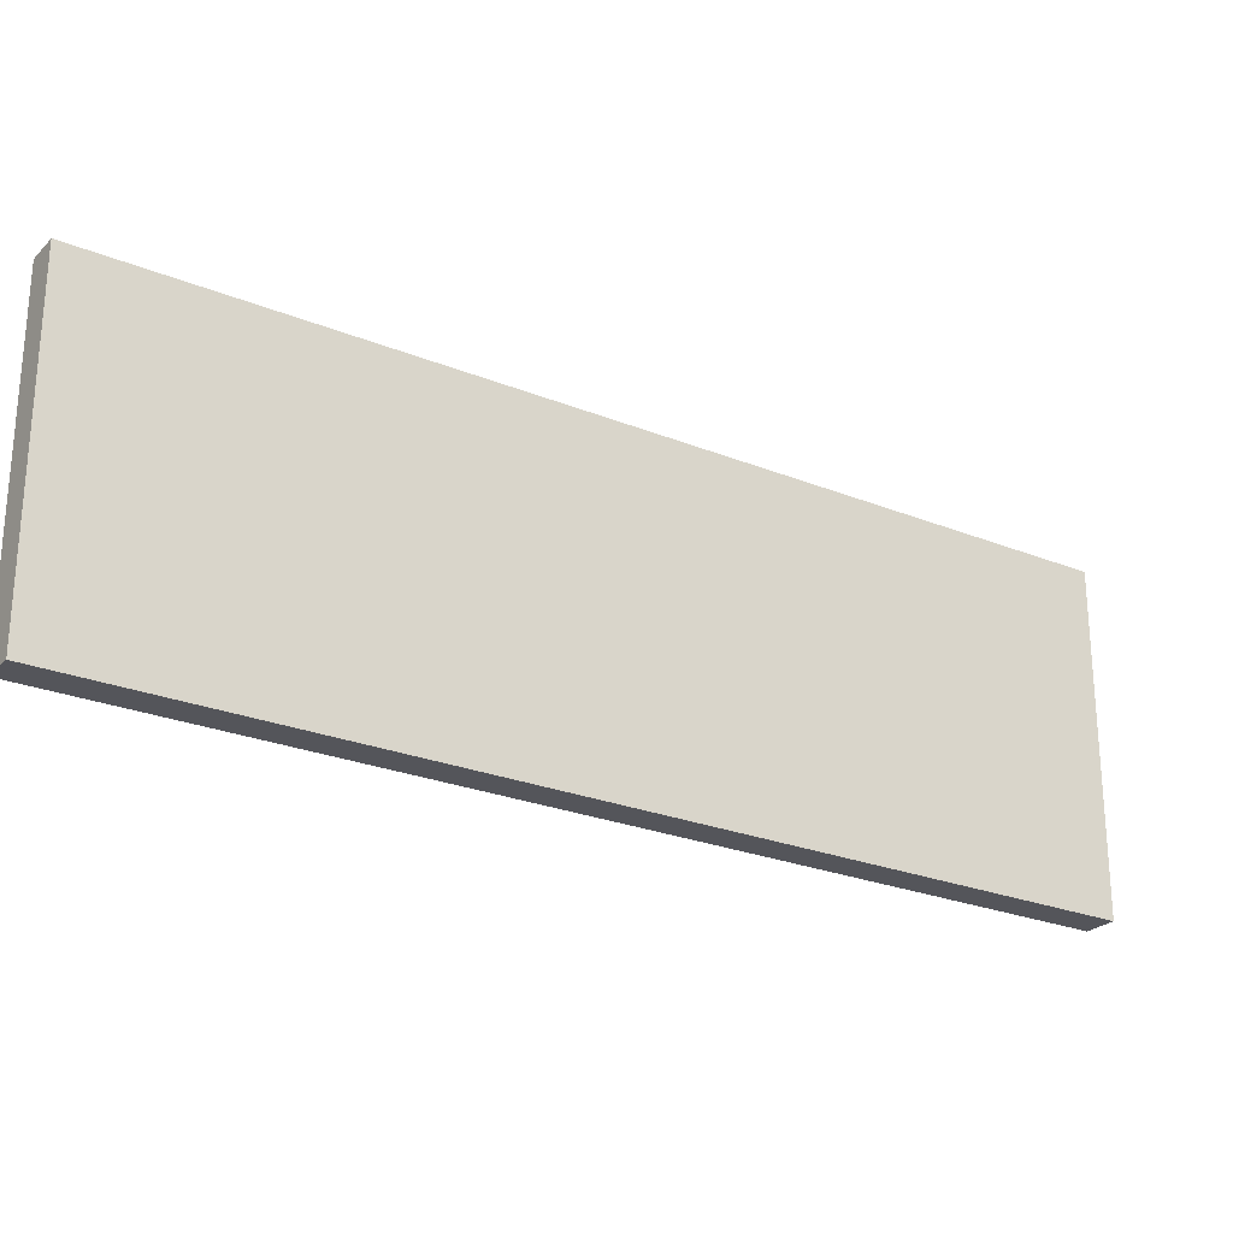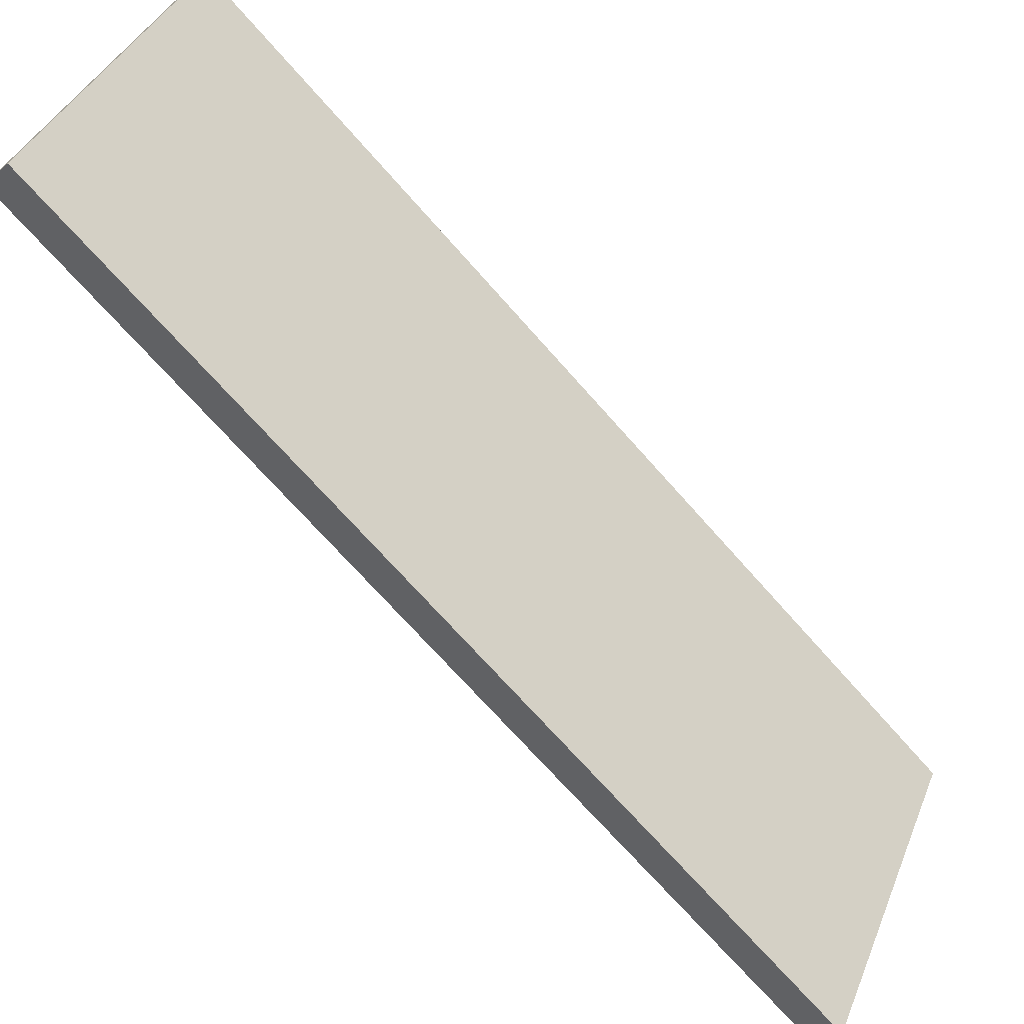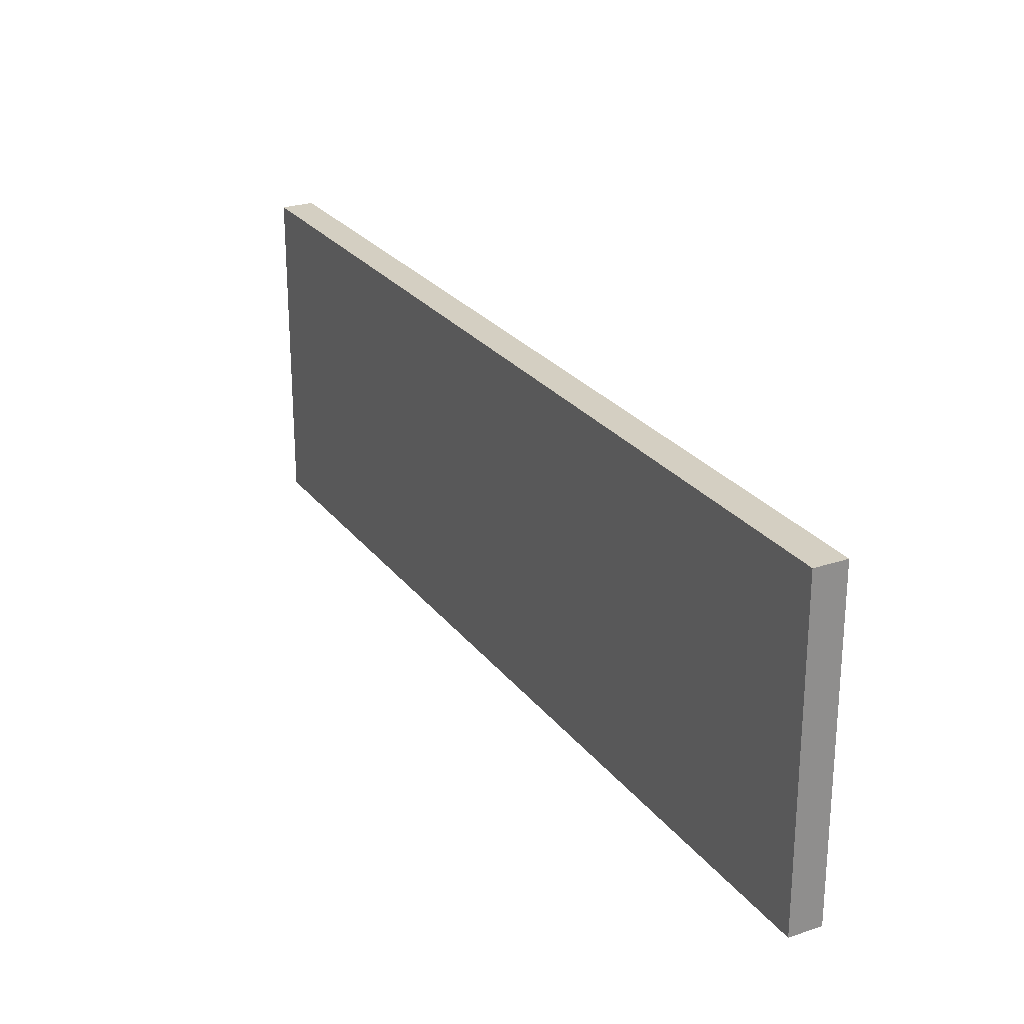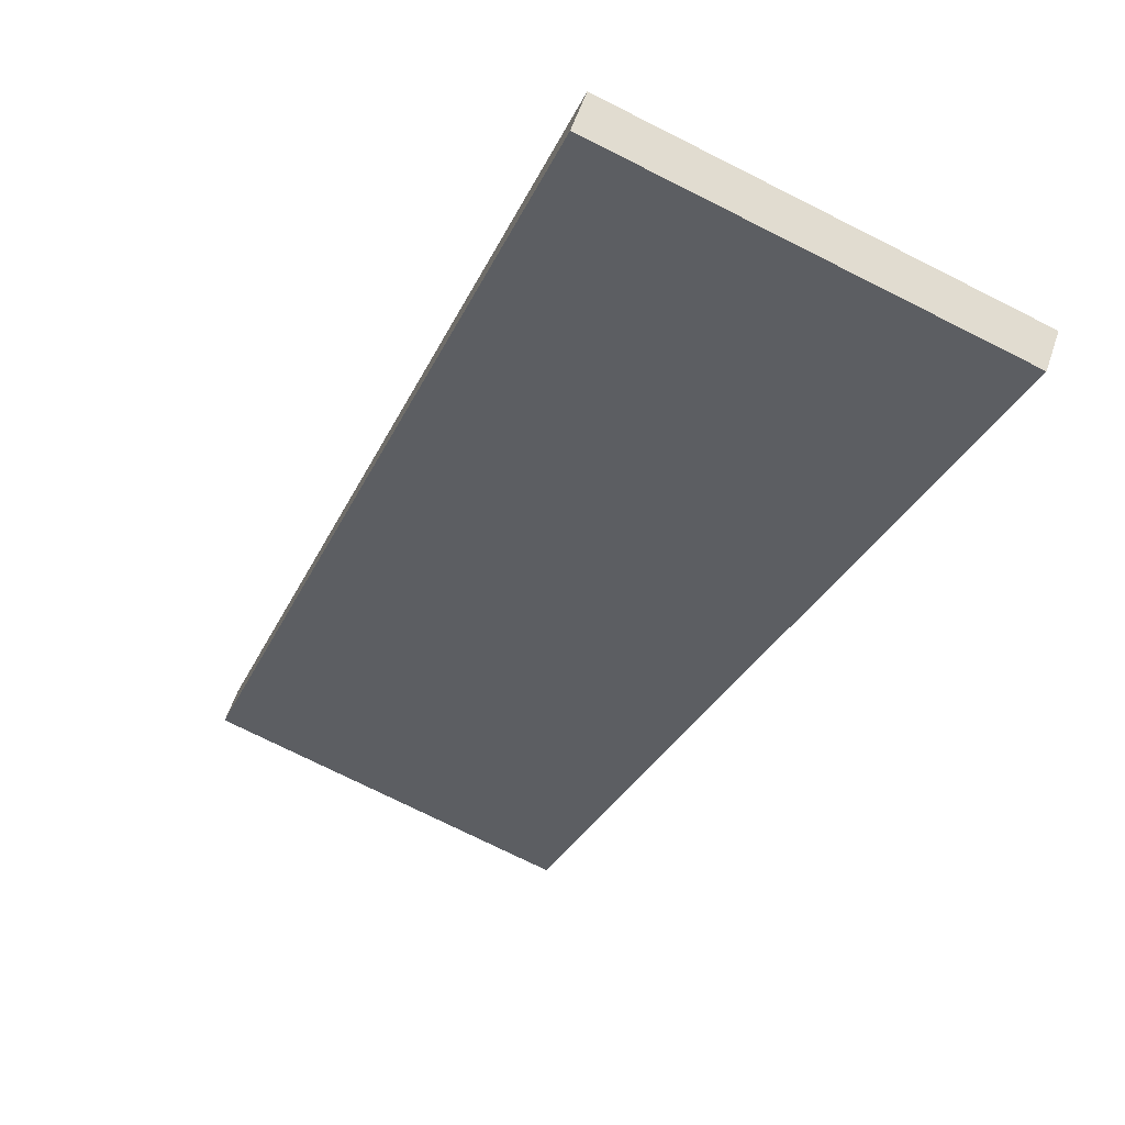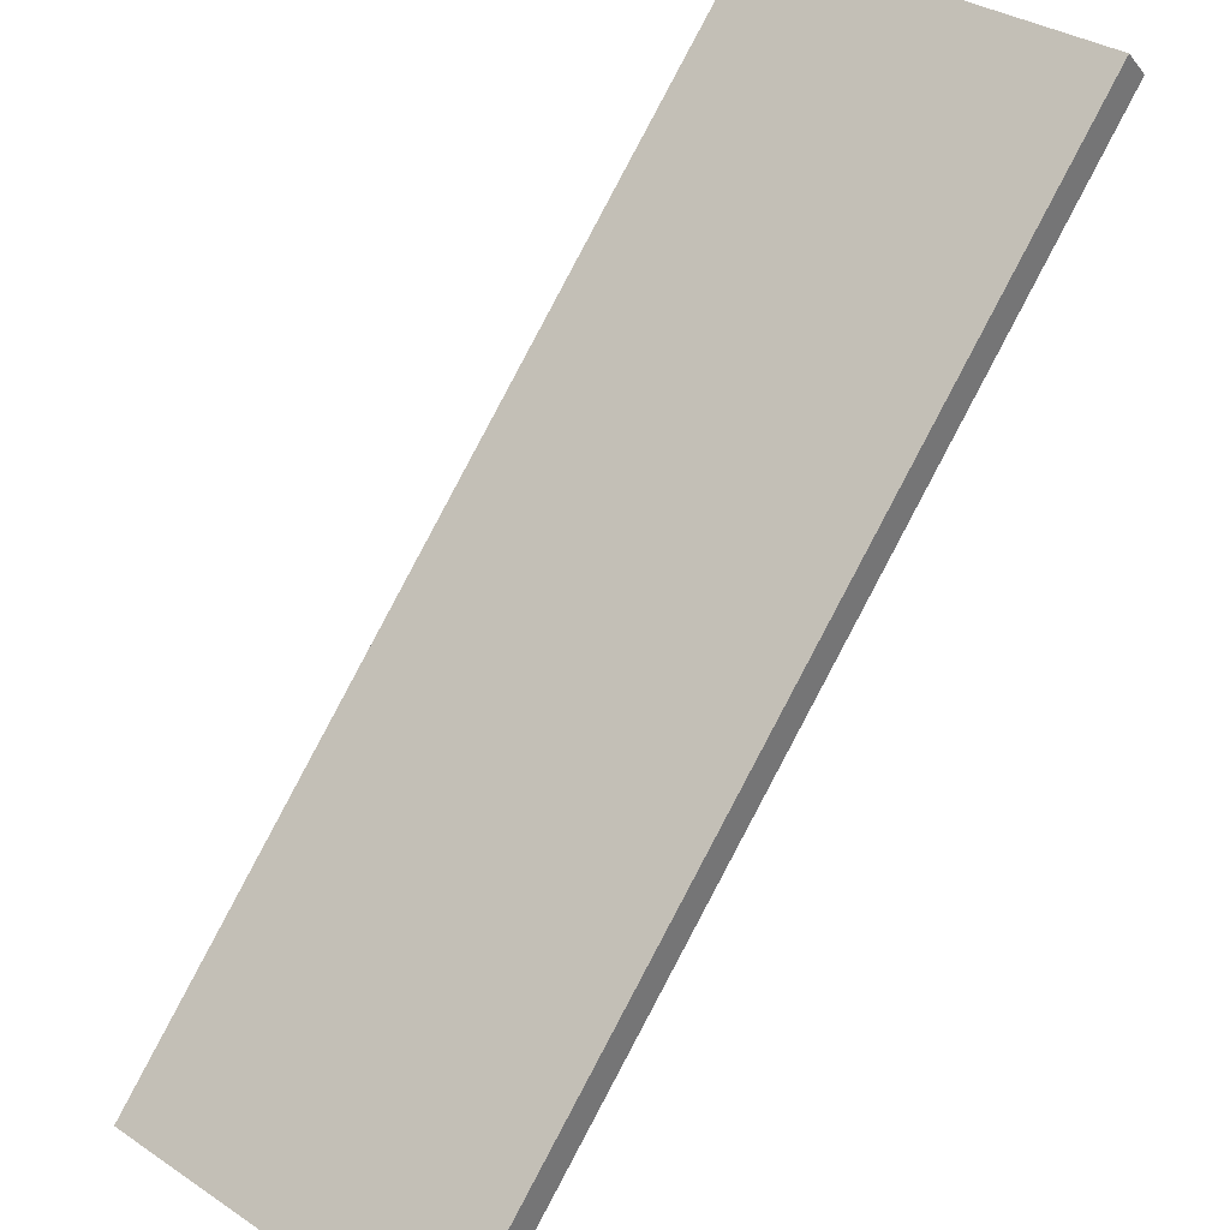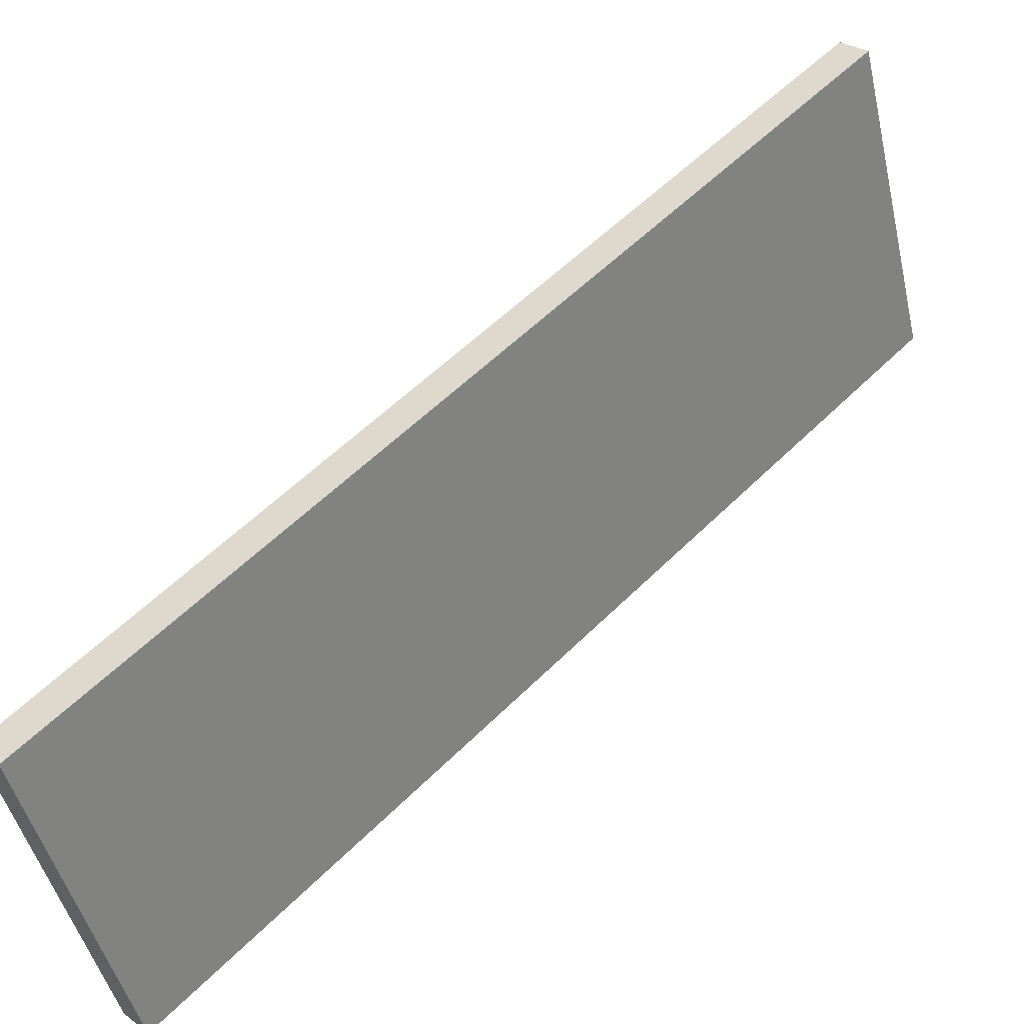
<metadata>
{"format":"obj","ext":"obj","renderer":"f3d","projection":"perspective","resolution":1024,"background":"white","views":[{"elev":-25.0,"azim":11.6,"up":"+Y"},{"elev":39.2,"azim":20.9,"up":"+Z"},{"elev":25.4,"azim":-73.3,"up":"+Y"},{"elev":-73.8,"azim":63.3,"up":"+Z"},{"elev":34.4,"azim":131.5,"up":"+Z"},{"elev":-47.8,"azim":-166.9,"up":"+Z"}]}
</metadata>
<code>
o Cube.010
v 39.99 -3 -9.497
v 39.99 7 -9.497
v 39.28 -3 -10.2
v 39.28 7 -10.2
v 61.2 -3 -30.71
v 61.2 7 -30.71
v 60.49 -3 -31.42
v 60.49 7 -31.42
f 4 1 2
f 8 3 4
f 6 7 8
f 2 5 6
f 3 5 1
f 8 2 6
f 4 3 1
f 8 7 3
f 6 5 7
f 2 1 5
f 3 7 5
f 8 4 2

</code>
